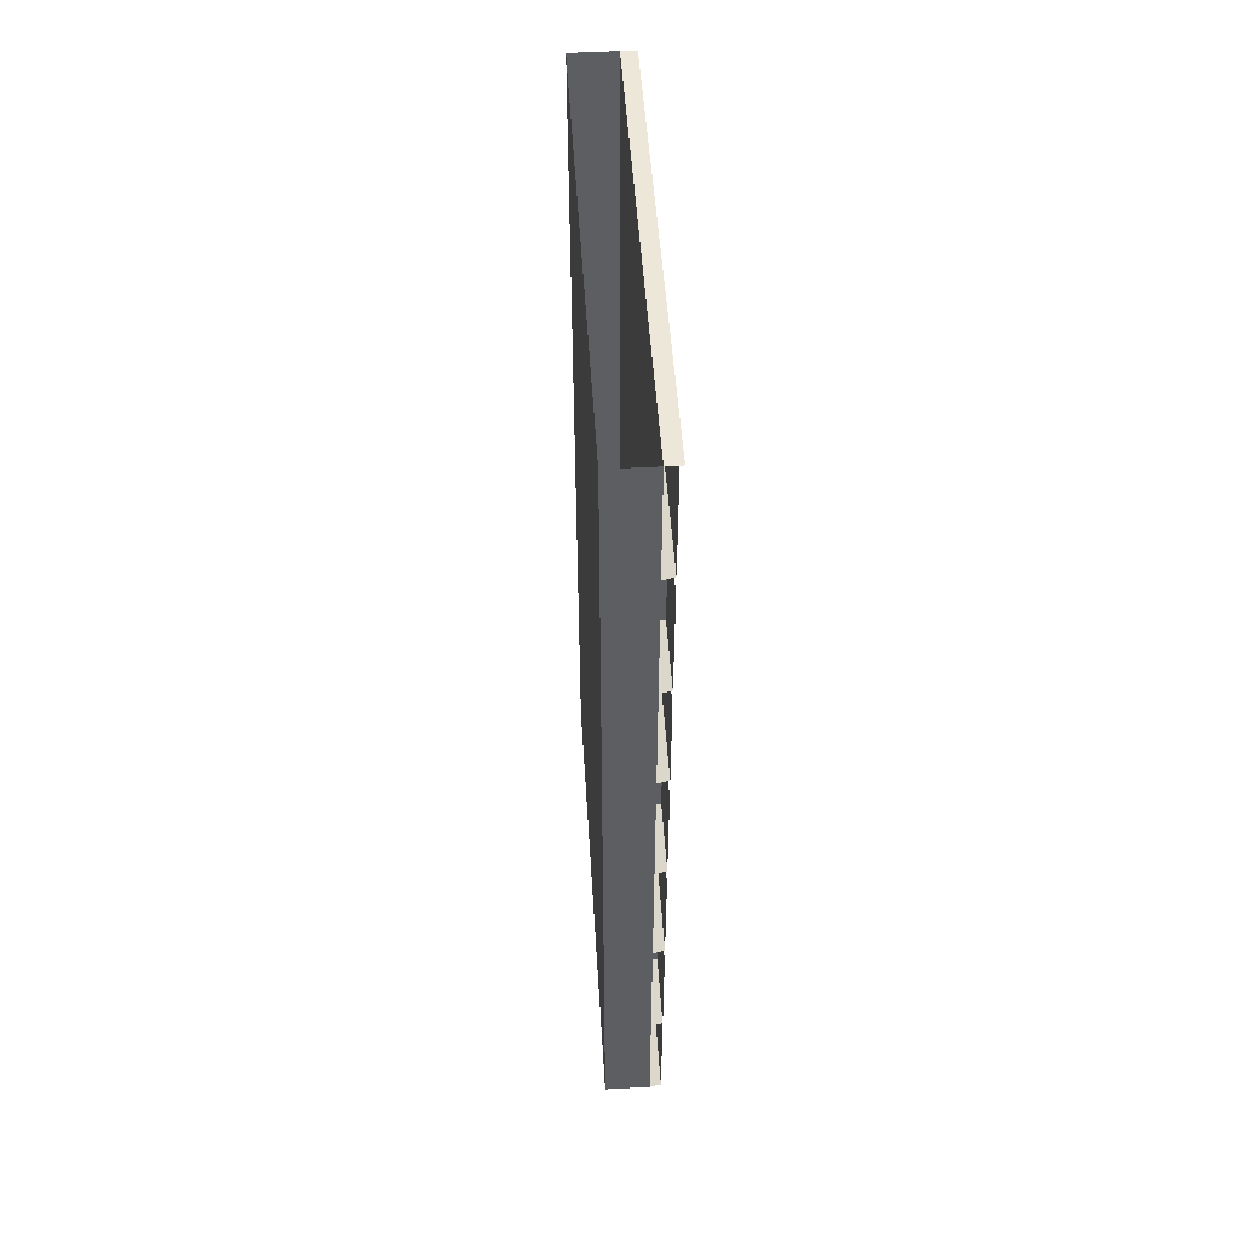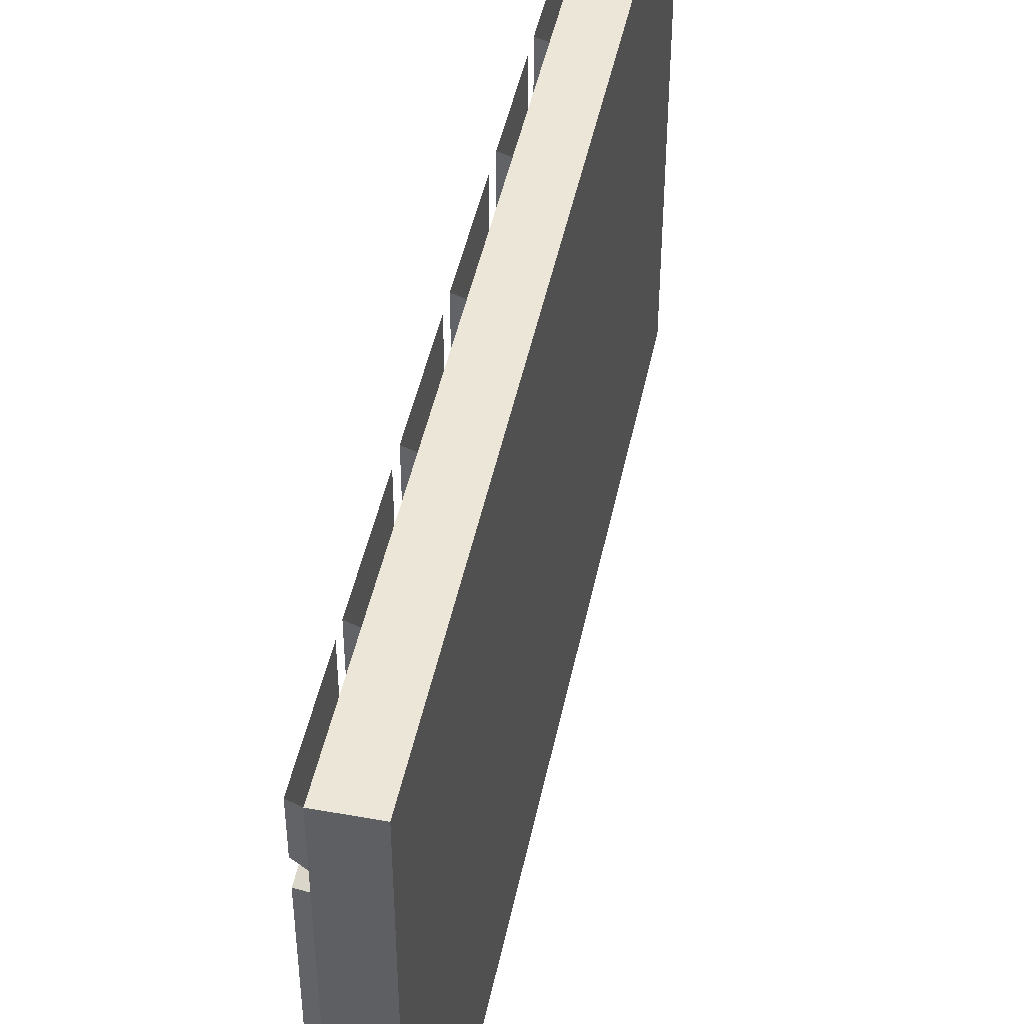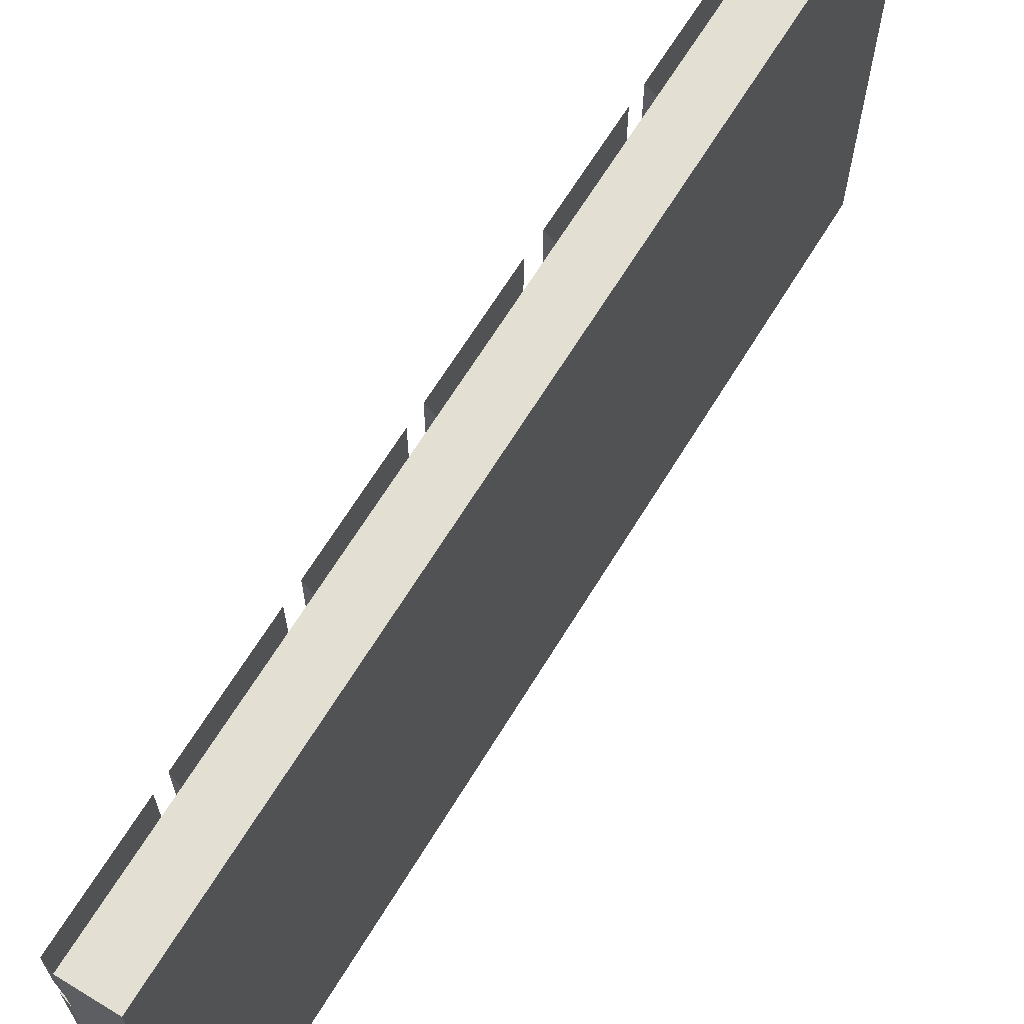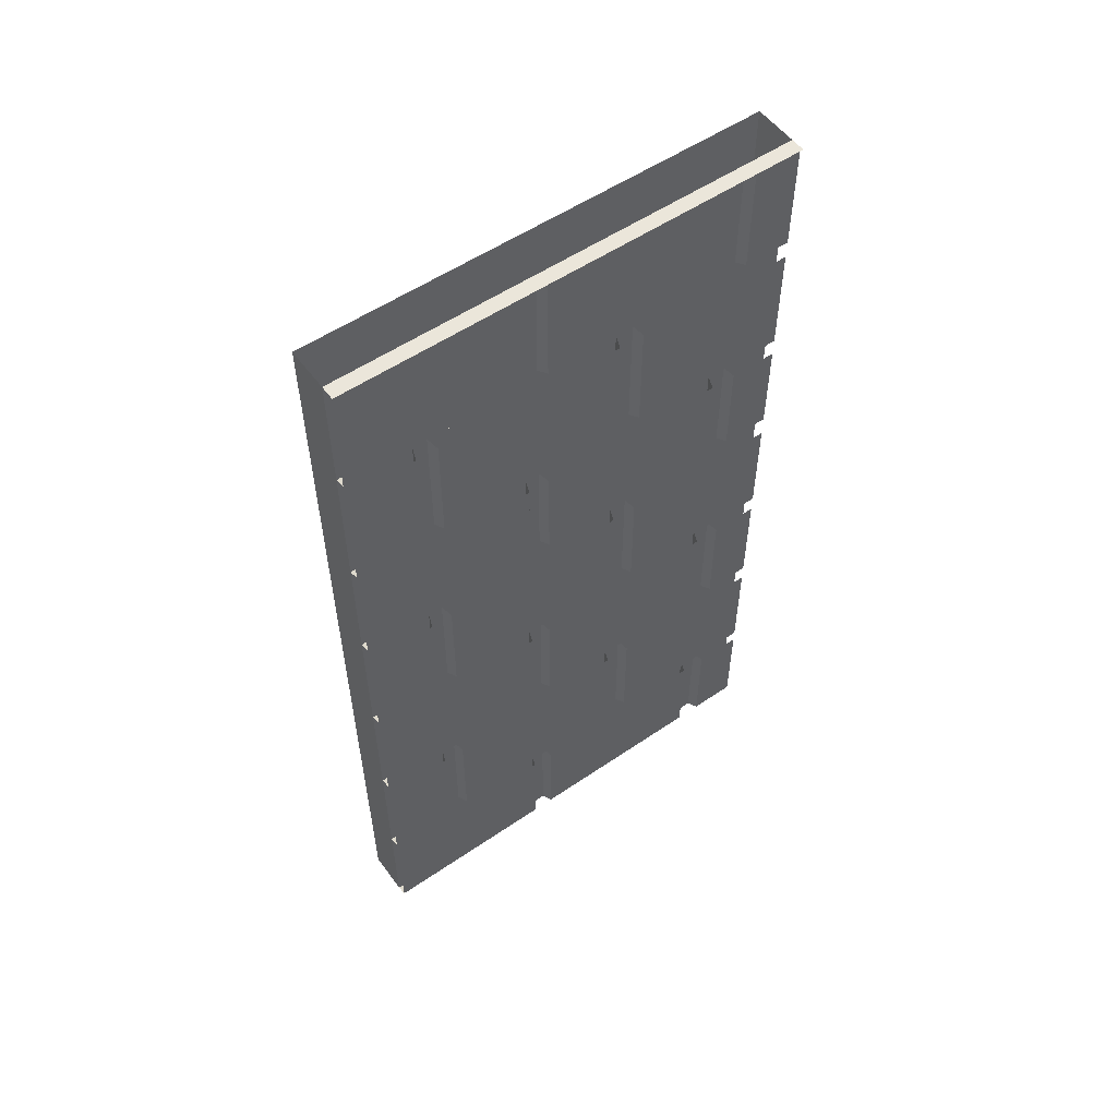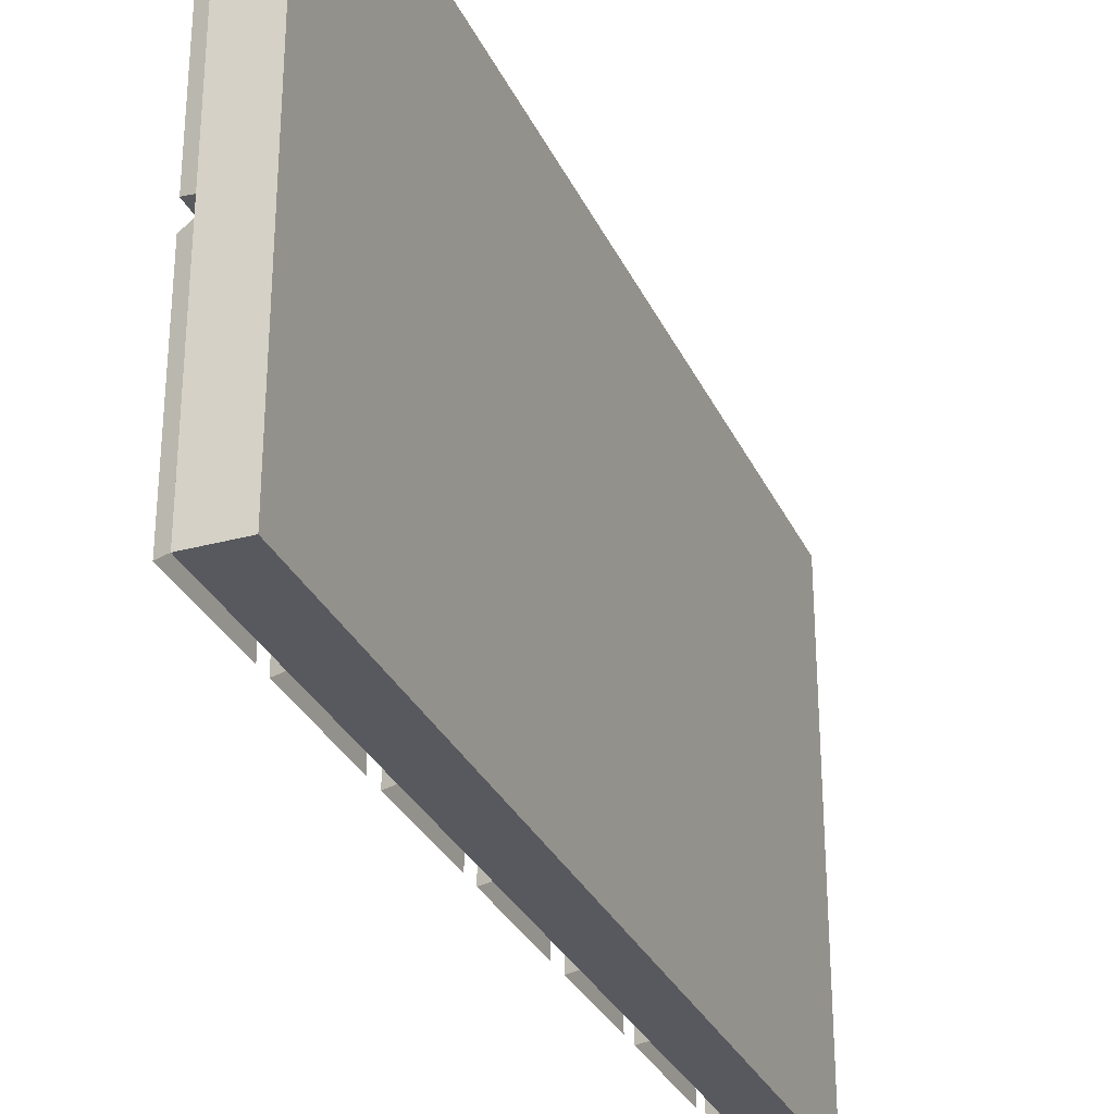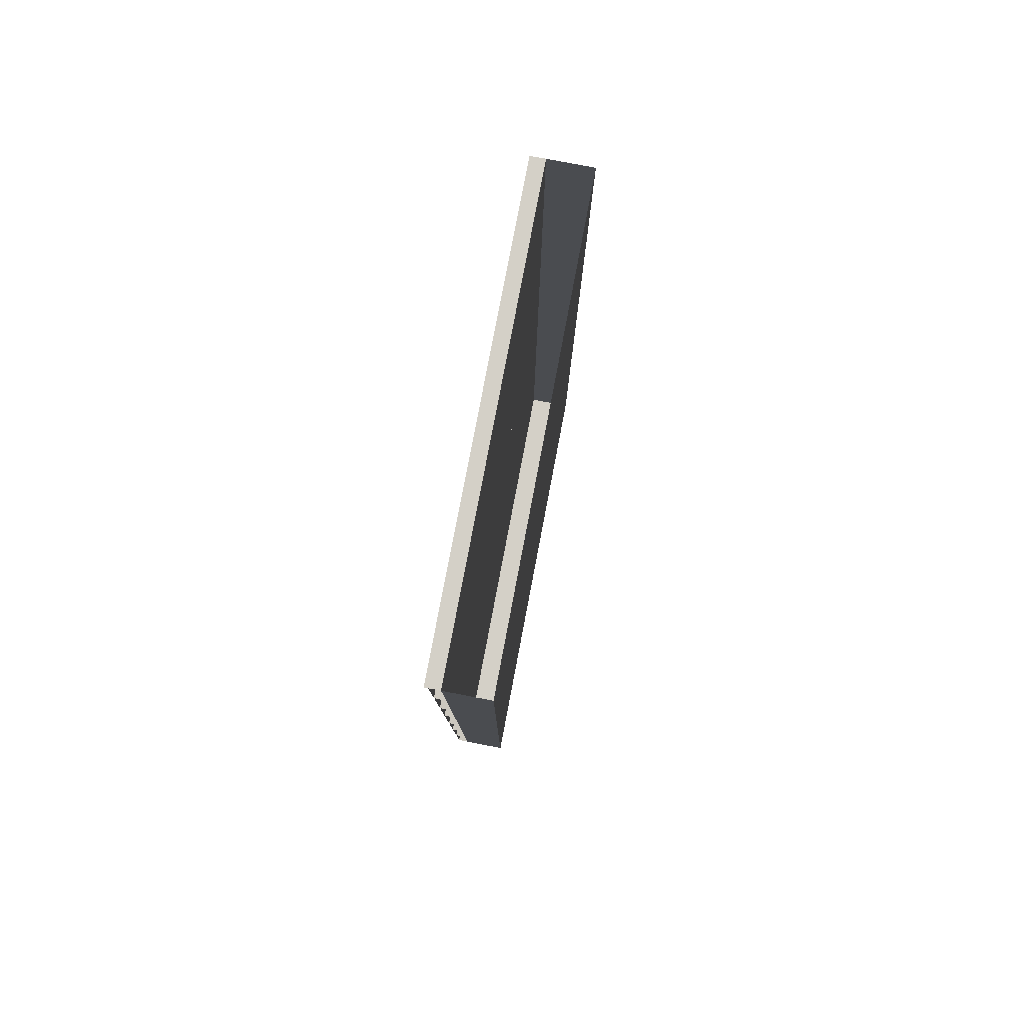
<metadata>
{"format":"obj","ext":"obj","renderer":"f3d","projection":"perspective","resolution":1024,"background":"white","views":[{"elev":50.1,"azim":176.4,"up":"+Y"},{"elev":46.1,"azim":11.6,"up":"+Z"},{"elev":66.6,"azim":31.5,"up":"+Z"},{"elev":54.8,"azim":-125.8,"up":"+Y"},{"elev":-30.4,"azim":21.5,"up":"+Z"},{"elev":79.9,"azim":10.8,"up":"+Y"}]}
</metadata>
<code>
v -0.4922 -1.367 0.5
v -0.4922 -1.367 0.1562
v -0.4922 -1.609 0.1562
v -0.4922 -1.609 0.5
v -0.4688 -1.617 0.1484
v -0.4688 -1.617 0.5
v -0.4922 -1.609 -0.3047
v -0.4922 -1.609 0.1016
v -0.4922 -1.367 0.1016
v -0.4922 -1.367 -0.3047
v -0.4688 -1.617 -0.3125
v -0.4688 -1.617 0.1094
v -0.4688 -1.359 0.1094
v -0.4922 -1.367 -0.3516
v -0.4922 -1.367 -0.5
v -0.4922 -1.609 -0.5
v -0.4922 -1.609 -0.3516
v -0.4688 -1.617 -0.3438
v -0.4688 -1.359 -0.3438
v -0.4922 -1.328 -0.5
v -0.4922 -1.328 -0.1094
v -0.4922 -1.094 -0.1094
v -0.4922 -1.094 -0.5
v -0.4922 -1.328 -0.0625
v -0.4922 -1.328 0.3438
v -0.4922 -1.094 0.3438
v -0.4922 -1.094 -0.0625
v -0.4688 -1.336 -0.07031
v -0.4688 -1.336 0.3516
v -0.4688 -1.086 0.3516
v -0.4922 -1.328 0.3984
v -0.4922 -1.328 0.5
v -0.4922 -1.094 0.5
v -0.4922 -1.094 0.3984
v -0.4688 -1.086 0.3906
v -0.4688 -1.336 0.3906
v -0.4688 -1.336 0.5
v -0.4922 -1.055 -0.5
v -0.4922 -1.055 -0.3516
v -0.4922 -0.8203 -0.3516
v -0.4922 -0.8203 -0.5
v -0.4922 -1.055 -0.3047
v -0.4922 -1.055 0.1016
v -0.4922 -0.8203 0.1016
v -0.4922 -0.8203 -0.3047
v -0.4688 -1.062 -0.3125
v -0.4688 -1.062 0.1094
v -0.4688 -0.8125 0.1094
v -0.4922 -1.055 0.1562
v -0.4922 -1.055 0.5
v -0.4922 -0.8203 0.5
v -0.4922 -0.8203 0.1562
v -0.4688 -1.062 0.1484
v -0.4688 -1.062 0.5
v -0.4922 -0.5625 -0.1094
v -0.4922 -0.5625 -0.5
v -0.4922 -0.7734 -0.5
v -0.4922 -0.7734 -0.1094
v -0.4688 -0.7812 -0.1016
v -0.4688 -0.5547 -0.1016
v -0.4922 -0.7734 -0.0625
v -0.4922 -0.7734 0.3438
v -0.4922 -0.5625 0.3438
v -0.4922 -0.5625 -0.0625
v -0.4688 -0.5547 -0.07031
v -0.4688 -0.7812 -0.07031
v -0.4688 -0.7812 0.3516
v -0.4688 -0.5547 0.3516
v -0.4922 -0.7734 0.3984
v -0.4922 -0.7734 0.5
v -0.4922 -0.5625 0.5
v -0.4922 -0.5625 0.3984
v -0.4688 -0.7812 0.3906
v -0.4688 -0.7812 0.5
v -0.4922 -0.5234 0.5
v -0.4922 -0.2812 0.5
v -0.4922 -0.2812 0.1562
v -0.4922 -0.5234 0.1562
v -0.4688 -0.5312 0.5
v -0.4688 -0.5312 0.1484
v -0.4688 -0.2734 0.1484
v -0.4922 -0.5234 -0.3047
v -0.4922 -0.5234 0.1016
v -0.4922 -0.2812 0.1016
v -0.4922 -0.2812 -0.3047
v -0.4688 -0.2734 -0.3125
v -0.4688 -0.5312 -0.3125
v -0.4688 -0.5312 0.1094
v -0.4688 -0.2734 0.1094
v -0.4922 -0.5234 -0.5
v -0.4922 -0.5234 -0.3516
v -0.4922 -0.2812 -0.3516
v -0.4922 -0.2812 -0.5
v -0.4922 -0.2422 -0.1094
v -0.4922 -0.007812 -0.1094
v -0.4922 -0.007812 -0.5
v -0.4922 -0.2422 -0.5
v -0.4688 -0.25 -0.1016
v -0.4688 -0.007812 -0.1016
v -0.4922 -0.2422 -0.0625
v -0.4922 -0.2422 0.3438
v -0.4922 -0.007812 0.3438
v -0.4922 -0.007812 -0.0625
v -0.4688 -0.007812 -0.07031
v -0.4688 -0.25 -0.07031
v -0.4688 -0.25 0.3516
v -0.4688 -0.007812 0.3516
v -0.4922 -0.007812 0.3984
v -0.4922 -0.2422 0.3984
v -0.4922 -0.2422 0.5
v -0.4922 -0.007812 0.5
v -0.4922 -1.867 -0.1094
v -0.4922 -1.641 -0.1094
v -0.4922 -1.641 -0.5
v -0.4922 -1.867 -0.5
v -0.4688 -1.875 -0.1016
v -0.4688 -1.633 -0.1016
v -0.4922 -1.641 0.3438
v -0.4922 -1.641 -0.0625
v -0.4922 -1.867 -0.0625
v -0.4922 -1.867 0.3438
v -0.4688 -1.875 0.3516
v -0.4688 -1.633 0.3516
v -0.4922 -1.641 0.3984
v -0.4922 -1.867 0.3984
v -0.4922 -1.867 0.5
v -0.4922 -1.641 0.5
v -0.4688 -0.25 -0.5
v -0.4688 -0.25 0.3906
v -0.4688 -0.25 0.5
v -0.4688 -0.8125 0.1484
v -0.4688 -1.086 -0.07031
v -0.4688 -1.336 -0.1016
v -0.4688 -1.086 -0.1016
v -0.4688 -1.336 -0.5
v -0.4688 -0.7812 -0.5
v -0.4688 -1.359 0.1484
v -0.4688 -1.875 0.3906
v -0.4688 -1.875 0.5
v -0.4688 -1.633 -0.07031
v -0.4688 -1.875 -0.07031
v -0.4688 -1.875 -0.5
v -0.4688 -0.5312 -0.5
v -0.4688 -0.5312 -0.3438
v -0.4688 -1.062 -0.5
v -0.4688 -1.062 -0.3438
v -0.4688 -0.8125 -0.3438
v -0.4688 -1.617 -0.5
v -0.4688 -0.8125 -0.3125
v -0.4688 -1.359 -0.3125
v -0.4688 -1.633 0.3906
v -0.4688 -0.5547 0.3906
v -0.4688 -0.007812 0.3906
v -0.4688 -0.2734 -0.3438
v -0.4688 0 0.5
v -0.5 0 0.5
v -0.5 0 -0.5
v -0.4688 0 -0.5
v -0.375 -1.875 0.5
v -0.375 0 0.5
v -0.375 0 -0.5
v -0.375 -1.875 -0.5
v -0.375 -1.617 0.1562
v -0.375 -1.375 0.1562
v -0.375 -1.375 0.5
v -0.375 -1.617 0.5
v -0.375 -1.375 0.1016
v -0.375 -1.617 0.1016
v -0.375 -1.617 -0.3047
v -0.375 -1.375 -0.3047
v -0.375 -1.617 -0.5
v -0.375 -1.375 -0.5
v -0.375 -1.375 -0.3516
v -0.375 -1.617 -0.3516
v -0.375 -1.102 -0.1094
v -0.375 -1.336 -0.1094
v -0.375 -1.336 -0.5
v -0.375 -1.102 -0.5
v -0.375 -1.102 0.3438
v -0.375 -1.336 0.3438
v -0.375 -1.336 -0.0625
v -0.375 -1.102 -0.0625
v -0.375 -1.102 0.5
v -0.375 -1.336 0.5
v -0.375 -1.336 0.3984
v -0.375 -1.102 0.3984
v -0.375 -0.8281 -0.3516
v -0.375 -1.062 -0.3516
v -0.375 -1.062 -0.5
v -0.375 -0.8281 -0.5
v -0.375 -0.8281 0.1016
v -0.375 -1.062 0.1016
v -0.375 -1.062 -0.3047
v -0.375 -0.8281 -0.3047
v -0.375 -0.8281 0.5
v -0.375 -1.062 0.5
v -0.375 -1.062 0.1562
v -0.375 -0.8281 0.1562
v -0.375 -0.7812 -0.5
v -0.375 -0.5703 -0.5
v -0.375 -0.5703 -0.1094
v -0.375 -0.7812 -0.1094
v -0.375 -0.5703 0.3438
v -0.375 -0.7812 0.3438
v -0.375 -0.7812 -0.0625
v -0.375 -0.5703 -0.0625
v -0.375 -0.5703 0.5
v -0.375 -0.7812 0.5
v -0.375 -0.7812 0.3984
v -0.375 -0.5703 0.3984
v -0.375 -0.2891 0.1562
v -0.375 -0.2891 0.5
v -0.375 -0.5312 0.5
v -0.375 -0.5312 0.1562
v -0.375 -0.2891 0.1016
v -0.375 -0.5312 0.1016
v -0.375 -0.5312 -0.3047
v -0.375 -0.2891 -0.3047
v -0.375 -0.2891 -0.3516
v -0.375 -0.5312 -0.3516
v -0.375 -0.5312 -0.5
v -0.375 -0.2891 -0.5
v -0.375 -0.01562 -0.5
v -0.375 -0.01562 -0.1094
v -0.375 -0.25 -0.1094
v -0.375 -0.25 -0.5
v -0.375 -0.01562 0.3438
v -0.375 -0.25 0.3438
v -0.375 -0.25 -0.0625
v -0.375 -0.01562 -0.0625
v -0.375 -0.25 0.5
v -0.375 -0.25 0.3984
v -0.375 -0.01562 0.3984
v -0.375 -0.01562 0.5
v -0.375 -1.648 -0.5
v -0.375 -1.648 -0.1094
v -0.375 -1.875 -0.1094
v -0.375 -1.875 -0.0625
v -0.375 -1.648 -0.0625
v -0.375 -1.648 0.3438
v -0.375 -1.875 0.3438
v -0.375 -1.875 0.3984
v -0.375 -1.648 0.3984
v -0.375 -1.648 0.5
v -0.4922 -1.367 0.5
v -0.4922 -1.367 0.5
v -0.4922 -1.367 0.5
v -0.4922 -1.367 0.5
v -0.4922 -1.367 0.5
v -0.4922 -1.367 0.5
v -0.4922 -1.367 0.5
v -0.4922 -1.367 0.5
v -0.4922 -1.367 0.5
v -0.4922 -1.367 0.5
v -0.4922 -1.367 0.5
v -0.4922 -1.367 0.5
v -0.4922 -1.367 0.5
v -0.4922 -1.367 0.5
f 1 2 3
f 1 3 4
f 4 3 5
f 4 5 6
f 7 8 9
f 7 9 10
f 7 10 11
f 7 11 12
f 7 12 8
f 8 12 9
f 9 12 13
f 14 15 16
f 14 16 17
f 14 17 18
f 14 18 19
f 20 21 22
f 20 22 23
f 24 25 26
f 24 26 27
f 24 27 28
f 24 28 25
f 25 28 29
f 25 29 26
f 26 29 30
f 31 32 33
f 31 33 34
f 31 34 35
f 31 35 36
f 31 36 32
f 32 36 37
f 38 39 40
f 38 40 41
f 42 43 44
f 42 44 45
f 42 45 46
f 42 46 47
f 42 47 43
f 43 47 44
f 44 47 48
f 49 50 51
f 49 51 52
f 49 52 53
f 49 53 50
f 50 53 54
f 55 56 57
f 55 57 58
f 55 58 59
f 55 59 60
f 61 62 63
f 61 63 64
f 61 64 65
f 61 65 66
f 61 66 62
f 62 66 67
f 62 67 68
f 62 68 63
f 69 70 71
f 69 71 72
f 69 72 73
f 69 73 70
f 70 73 74
f 75 76 77
f 75 77 78
f 75 78 79
f 79 78 80
f 80 78 77
f 80 77 81
f 82 83 84
f 82 84 85
f 82 85 86
f 82 86 87
f 82 87 88
f 82 88 83
f 83 88 84
f 84 88 89
f 90 91 92
f 90 92 93
f 94 95 96
f 94 96 97
f 94 97 98
f 94 98 99
f 94 99 95
f 100 101 102
f 100 102 103
f 100 103 104
f 100 104 105
f 100 105 101
f 101 105 106
f 101 106 107
f 101 107 102
f 108 109 110
f 108 110 111
f 112 113 114
f 112 114 115
f 112 115 116
f 112 116 117
f 112 117 113
f 118 119 120
f 118 120 121
f 118 121 122
f 118 122 123
f 124 125 126
f 124 126 127
f 97 128 98
f 110 109 129
f 110 129 130
f 52 131 53
f 27 132 28
f 133 134 22
f 133 22 21
f 133 21 20
f 133 20 135
f 58 57 136
f 58 136 59
f 137 5 3
f 137 3 2
f 126 125 138
f 126 138 139
f 140 141 120
f 140 120 119
f 115 142 116
f 121 120 141
f 121 141 122
f 143 144 91
f 143 91 90
f 39 38 145
f 39 145 146
f 39 146 40
f 40 146 147
f 17 16 148
f 17 148 18
f 45 149 46
f 10 150 11
f 125 124 151
f 125 151 138
f 72 152 73
f 108 153 129
f 108 129 109
f 144 154 92
f 144 92 91
f 155 156 157
f 155 157 158
f 155 139 159
f 155 159 160
f 161 162 142
f 161 142 158
f 139 142 159
f 159 142 162
f 163 164 165
f 163 165 166
f 167 168 169
f 167 169 170
f 171 172 173
f 171 173 174
f 175 176 177
f 175 177 178
f 179 180 181
f 179 181 182
f 183 184 185
f 183 185 186
f 187 188 189
f 187 189 190
f 191 192 193
f 191 193 194
f 195 196 197
f 195 197 198
f 199 200 201
f 199 201 202
f 203 204 205
f 203 205 206
f 207 208 209
f 207 209 210
f 211 212 213
f 211 213 214
f 215 216 217
f 215 217 218
f 219 220 221
f 219 221 222
f 223 224 225
f 223 225 226
f 227 228 229
f 227 229 230
f 231 232 233
f 231 233 234
f 235 236 237
f 235 237 162
f 238 239 240
f 238 240 241
f 159 242 243
f 159 243 244
f 142 162 159
f 142 159 139
f 155 158 139
f 160 159 161
f 161 159 162
f 158 142 139
f 158 139 155
f 139 158 142
f 159 162 161
f 159 161 160

</code>
